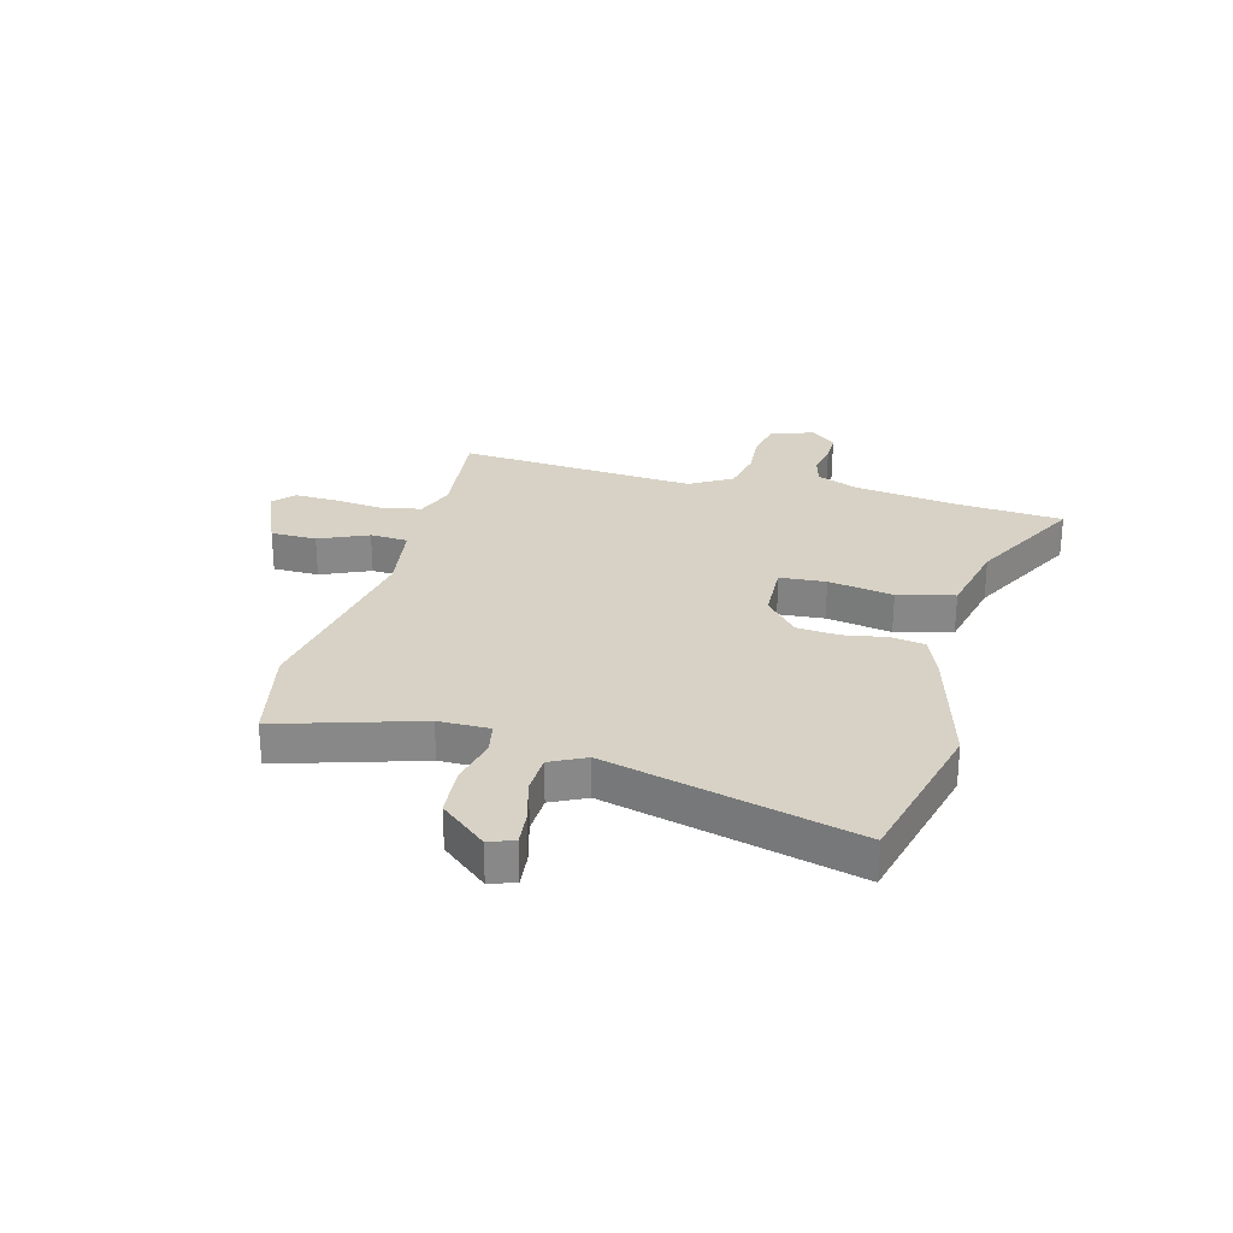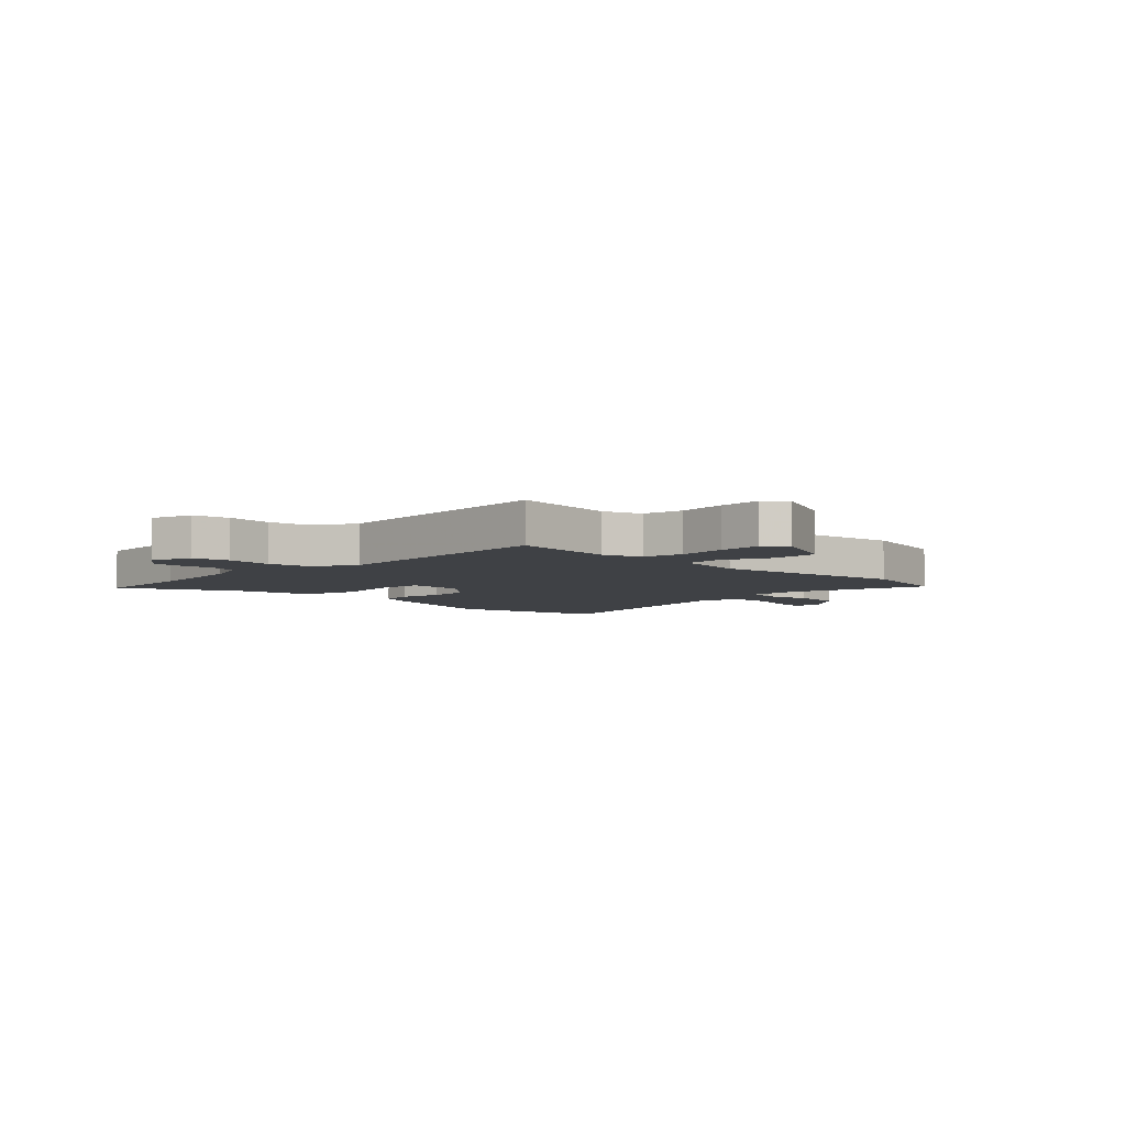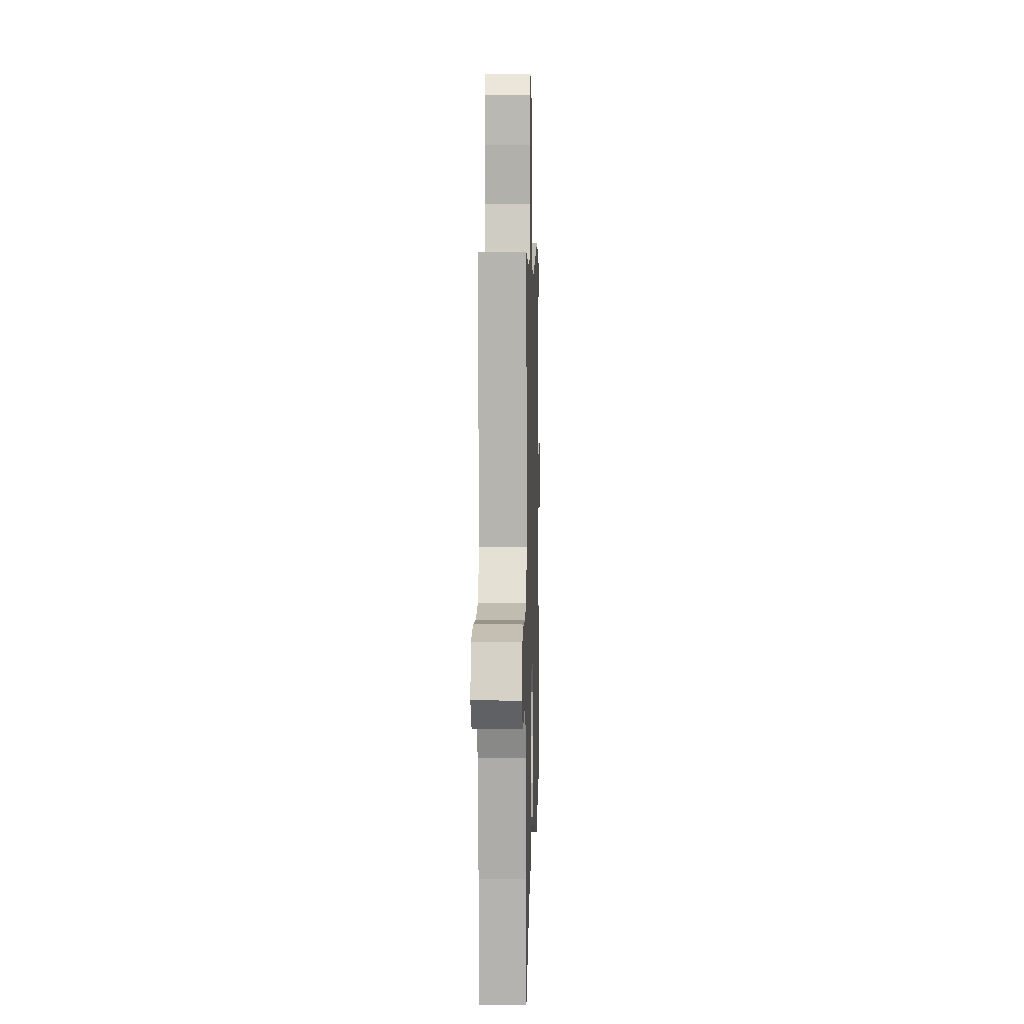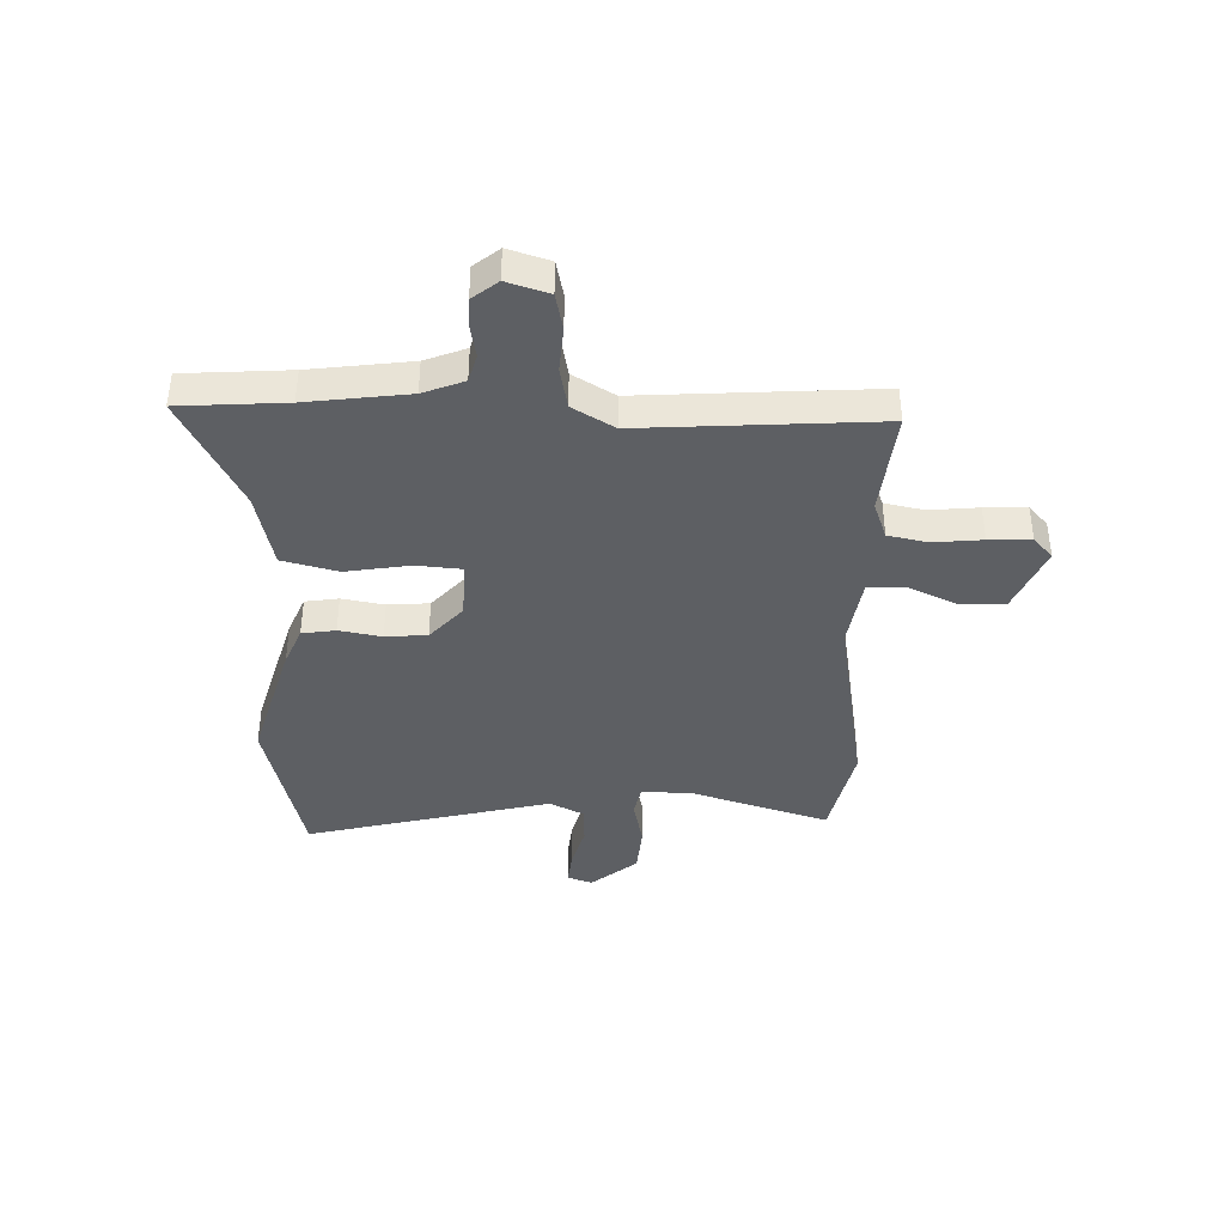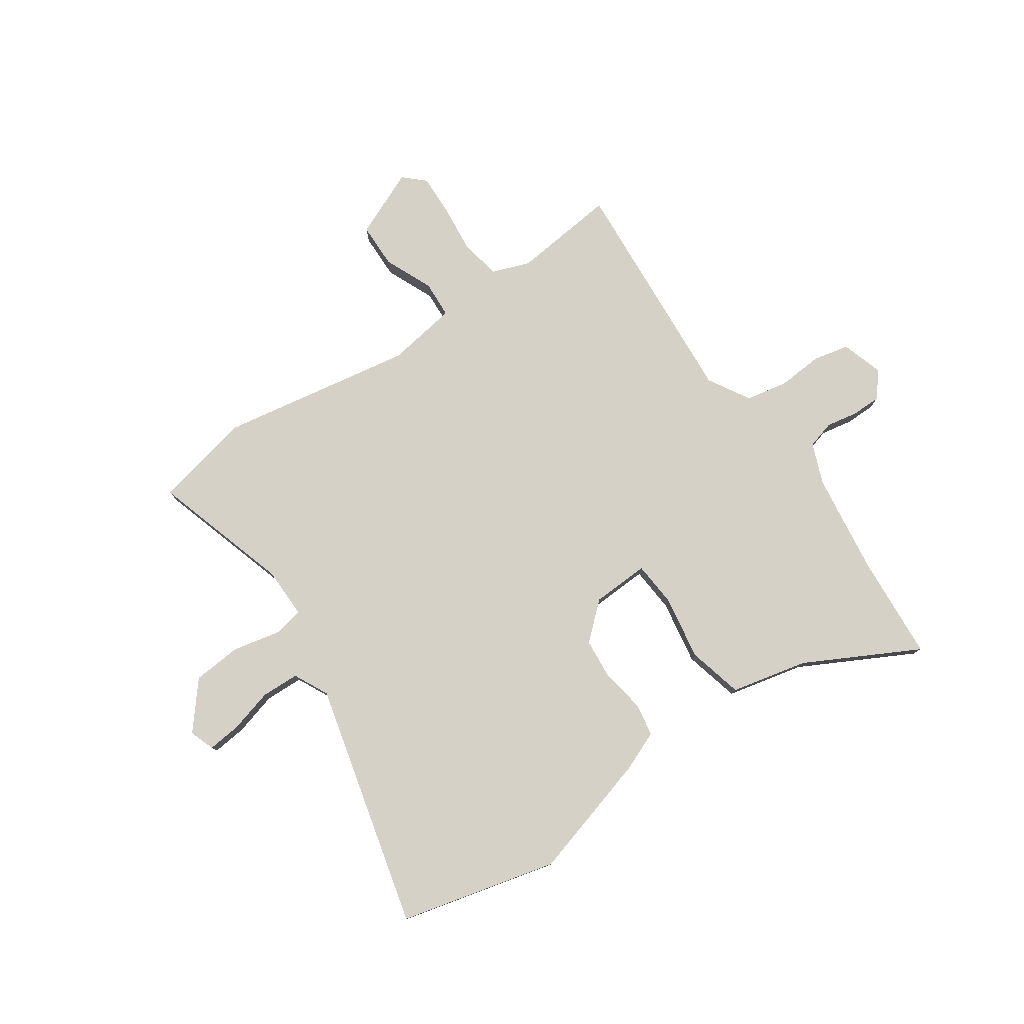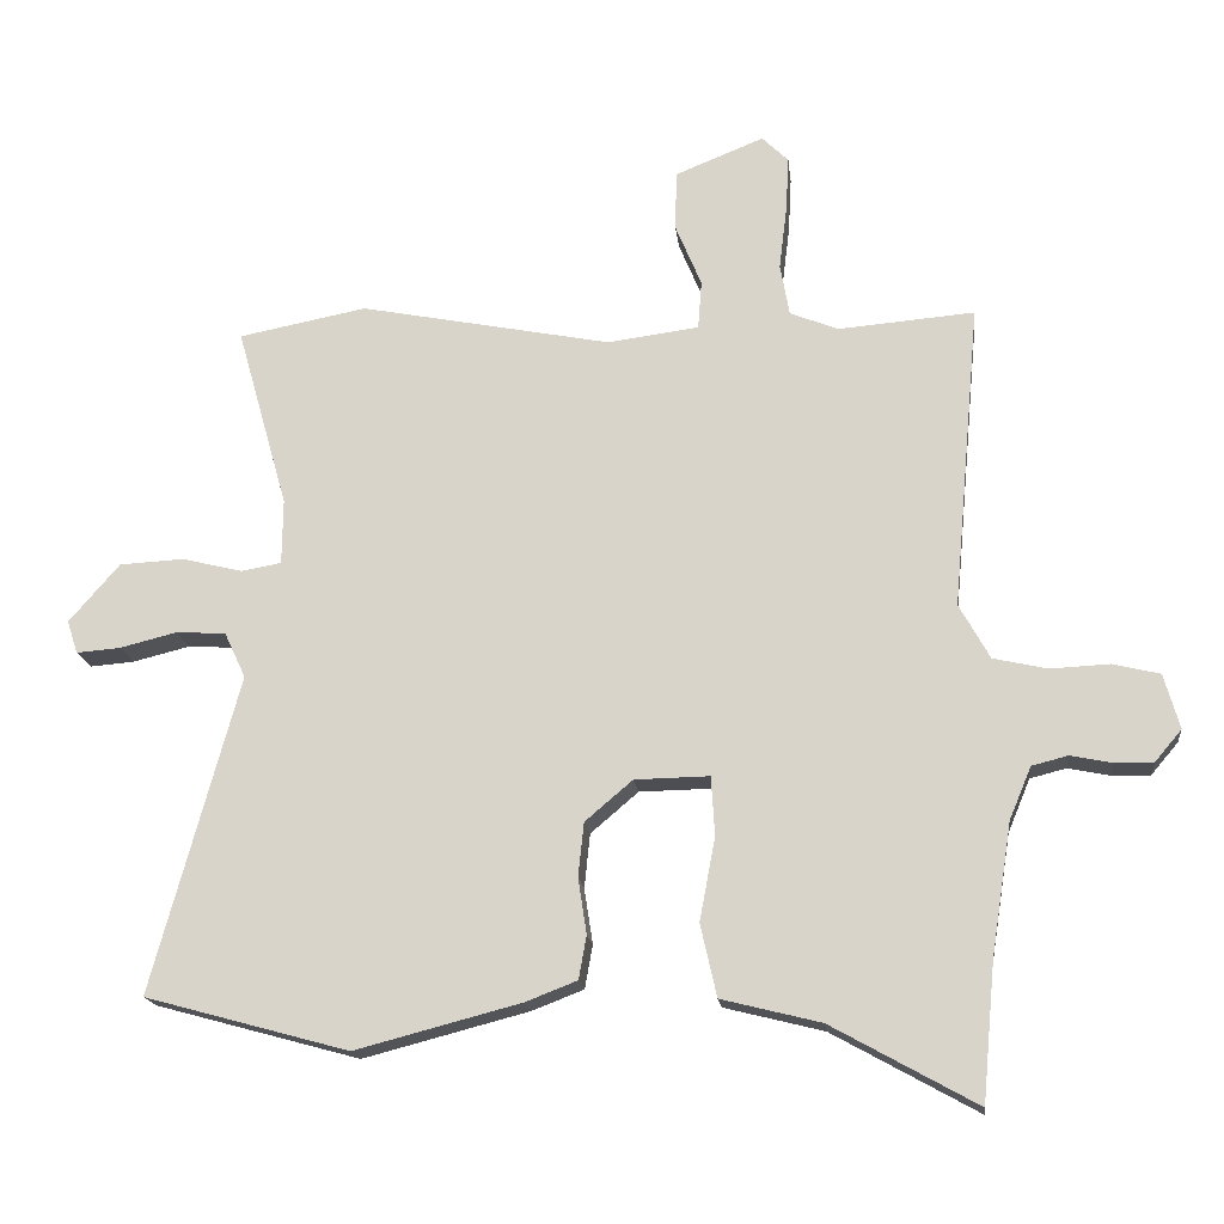
<metadata>
{"format":"obj","ext":"obj","renderer":"f3d","projection":"perspective","resolution":1024,"background":"white","views":[{"elev":27.5,"azim":103.8,"up":"+Y"},{"elev":-5.4,"azim":-46.4,"up":"+Y"},{"elev":4.1,"azim":-88.4,"up":"+Z"},{"elev":-39.9,"azim":-93.1,"up":"+Y"},{"elev":78.9,"azim":144.3,"up":"+Y"},{"elev":-17.3,"azim":-173.6,"up":"+Z"}]}
</metadata>
<code>
v 0.632 0.07 -0.464
v 0.346 0.07 -0.542
v 0.113 0.07 -0.481
v 0.041 0.07 -0.453
v 0.03 0.07 -0.392
v 0.042 0.07 -0.314
v 0.034 0.07 -0.238
v -0.033 0.07 -0.181
v -0.138 0.07 -0.179
v -0.143 0.07 -0.262
v -0.121 0.07 -0.379
v -0.144 0.07 -0.481
v -0.284 0.07 -0.516
v -0.488 0.07 -0.629
v -0.506 0.07 -0.436
v -0.535 0.07 -0.251
v -0.566 0.07 -0.177
v -0.617 0.07 -0.164
v -0.675 0.07 -0.176
v -0.729 0.07 -0.177
v -0.767 0.07 -0.132
v -0.745 0.07 -0.055
v -0.679 0.07 -0.039
v -0.596 0.07 -0.043
v -0.52 0.07 -0.026
v -0.477 0.07 0.051
v -0.516 0.07 0.48
v -0.325 0.07 0.464
v -0.257 0.07 0.491
v -0.244 0.07 0.564
v -0.255 0.07 0.653
v -0.259 0.07 0.73
v -0.222 0.07 0.766
v -0.098 0.07 0.716
v -0.095 0.07 0.633
v -0.132 0.07 0.544
v -0.127 0.07 0.476
v 0.002 0.07 0.459
v 0.355 0.07 0.528
v 0.535 0.07 0.493
v 0.463 0.07 0.238
v 0.464 0.07 0.146
v 0.52 0.07 0.136
v 0.606 0.07 0.157
v 0.696 0.07 0.152
v 0.767 0.07 0.07
v 0.752 0.07 0.024
v 0.69 0.07 0.029
v 0.61 0.07 0.049
v 0.54 0.07 0.045
v 0.51 0.07 -0.019
v 0.632 0 -0.464
v 0.346 0 -0.542
v 0.113 0 -0.481
v 0.041 0 -0.453
v 0.03 0 -0.392
v 0.042 0 -0.314
v 0.034 0 -0.238
v -0.033 0 -0.181
v -0.138 0 -0.179
v -0.143 0 -0.262
v -0.121 0 -0.379
v -0.144 0 -0.481
v -0.284 0 -0.516
v -0.488 0 -0.629
v -0.506 0 -0.436
v -0.535 0 -0.251
v -0.566 0 -0.177
v -0.617 0 -0.164
v -0.675 0 -0.176
v -0.729 0 -0.177
v -0.767 0 -0.132
v -0.745 0 -0.055
v -0.679 0 -0.039
v -0.596 0 -0.043
v -0.52 0 -0.026
v -0.477 0 0.051
v -0.516 0 0.48
v -0.325 0 0.464
v -0.257 0 0.491
v -0.244 0 0.564
v -0.255 0 0.653
v -0.259 0 0.73
v -0.222 0 0.766
v -0.098 0 0.716
v -0.095 0 0.633
v -0.132 0 0.544
v -0.127 0 0.476
v 0.002 0 0.459
v 0.355 0 0.528
v 0.535 0 0.493
v 0.463 0 0.238
v 0.464 0 0.146
v 0.52 0 0.136
v 0.606 0 0.157
v 0.696 0 0.152
v 0.767 0 0.07
v 0.752 0 0.024
v 0.69 0 0.029
v 0.61 0 0.049
v 0.54 0 0.045
v 0.51 0 -0.019
f 47 48 49
f 46 47 49
f 45 46 49
f 44 45 49
f 43 44 49
f 42 43 49 50
f 38 39 40 41
f 37 38 41 42
f 34 35 36
f 33 34 36
f 32 33 36
f 31 32 36
f 30 31 36
f 29 30 36 37
f 42 50 51
f 37 42 51
f 29 37 51
f 28 29 51
f 22 23 24
f 21 22 24
f 20 21 24
f 19 20 24
f 18 19 24
f 17 18 24 25
f 16 17 25 26
f 13 14 15
f 15 16 26
f 13 15 26
f 12 13 26
f 11 12 26
f 10 11 26
f 4 5 6
f 3 4 6
f 2 3 6
f 1 2 6
f 51 1 6
f 51 6 7
f 28 51 7 8
f 26 27 28
f 10 26 28
f 9 10 28
f 8 9 28
f 100 99 98
f 100 98 97
f 100 97 96
f 100 96 95
f 100 95 94
f 101 100 94 93
f 92 91 90 89
f 93 92 89 88
f 87 86 85
f 87 85 84
f 87 84 83
f 87 83 82
f 87 82 81
f 88 87 81 80
f 102 101 93
f 102 93 88
f 102 88 80
f 102 80 79
f 75 74 73
f 75 73 72
f 75 72 71
f 75 71 70
f 75 70 69
f 76 75 69 68
f 77 76 68 67
f 66 65 64
f 77 67 66
f 77 66 64
f 77 64 63
f 77 63 62
f 77 62 61
f 57 56 55
f 57 55 54
f 57 54 53
f 57 53 52
f 57 52 102
f 58 57 102
f 59 58 102 79
f 79 78 77
f 79 77 61
f 79 61 60
f 79 60 59
f 1 52 53 2
f 2 53 54 3
f 3 54 55 4
f 4 55 56 5
f 5 56 57 6
f 6 57 58 7
f 7 58 59 8
f 8 59 60 9
f 9 60 61 10
f 10 61 62 11
f 11 62 63 12
f 12 63 64 13
f 13 64 65 14
f 14 65 66 15
f 15 66 67 16
f 16 67 68 17
f 17 68 69 18
f 18 69 70 19
f 19 70 71 20
f 20 71 72 21
f 21 72 73 22
f 22 73 74 23
f 23 74 75 24
f 24 75 76 25
f 25 76 77 26
f 26 77 78 27
f 27 78 79 28
f 28 79 80 29
f 29 80 81 30
f 30 81 82 31
f 31 82 83 32
f 32 83 84 33
f 33 84 85 34
f 34 85 86 35
f 35 86 87 36
f 36 87 88 37
f 37 88 89 38
f 38 89 90 39
f 39 90 91 40
f 40 91 92 41
f 41 92 93 42
f 42 93 94 43
f 43 94 95 44
f 44 95 96 45
f 45 96 97 46
f 46 97 98 47
f 47 98 99 48
f 48 99 100 49
f 49 100 101 50
f 50 101 102 51
f 51 102 52 1

</code>
